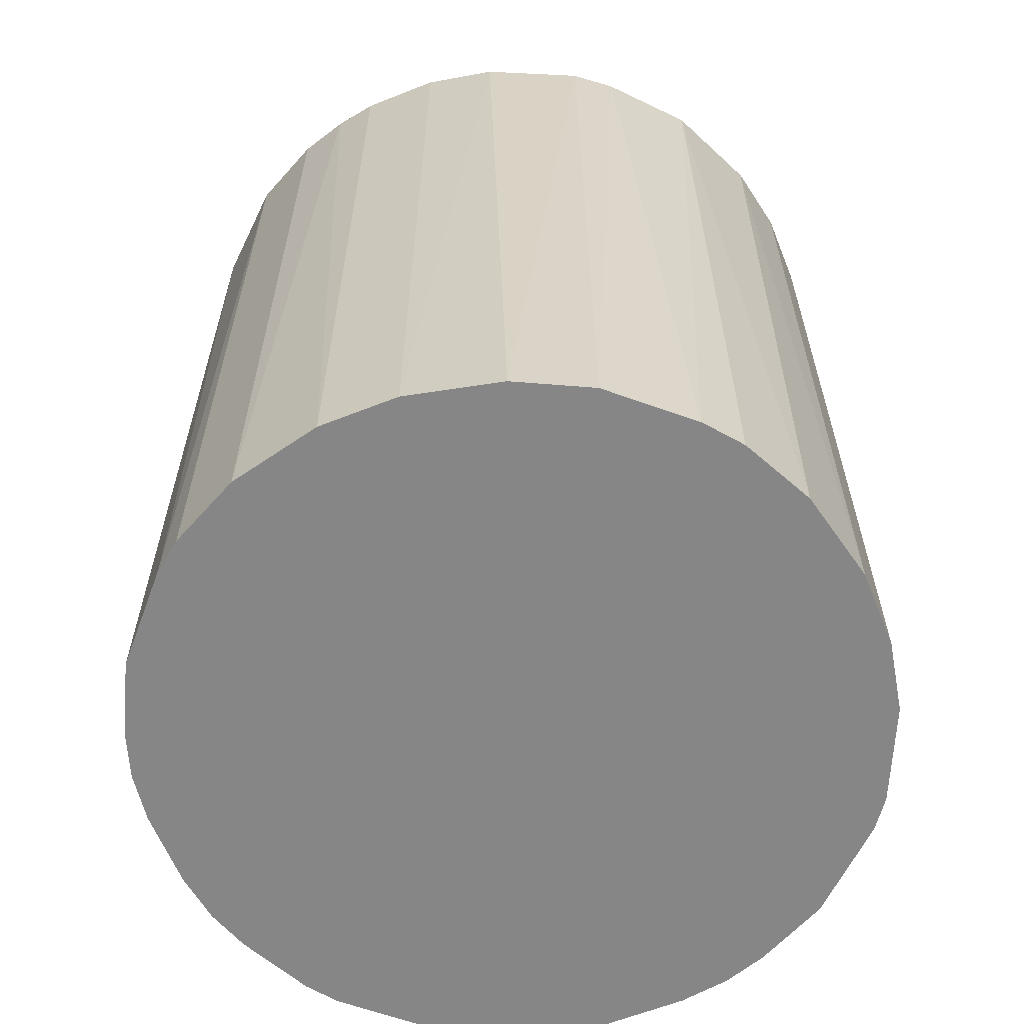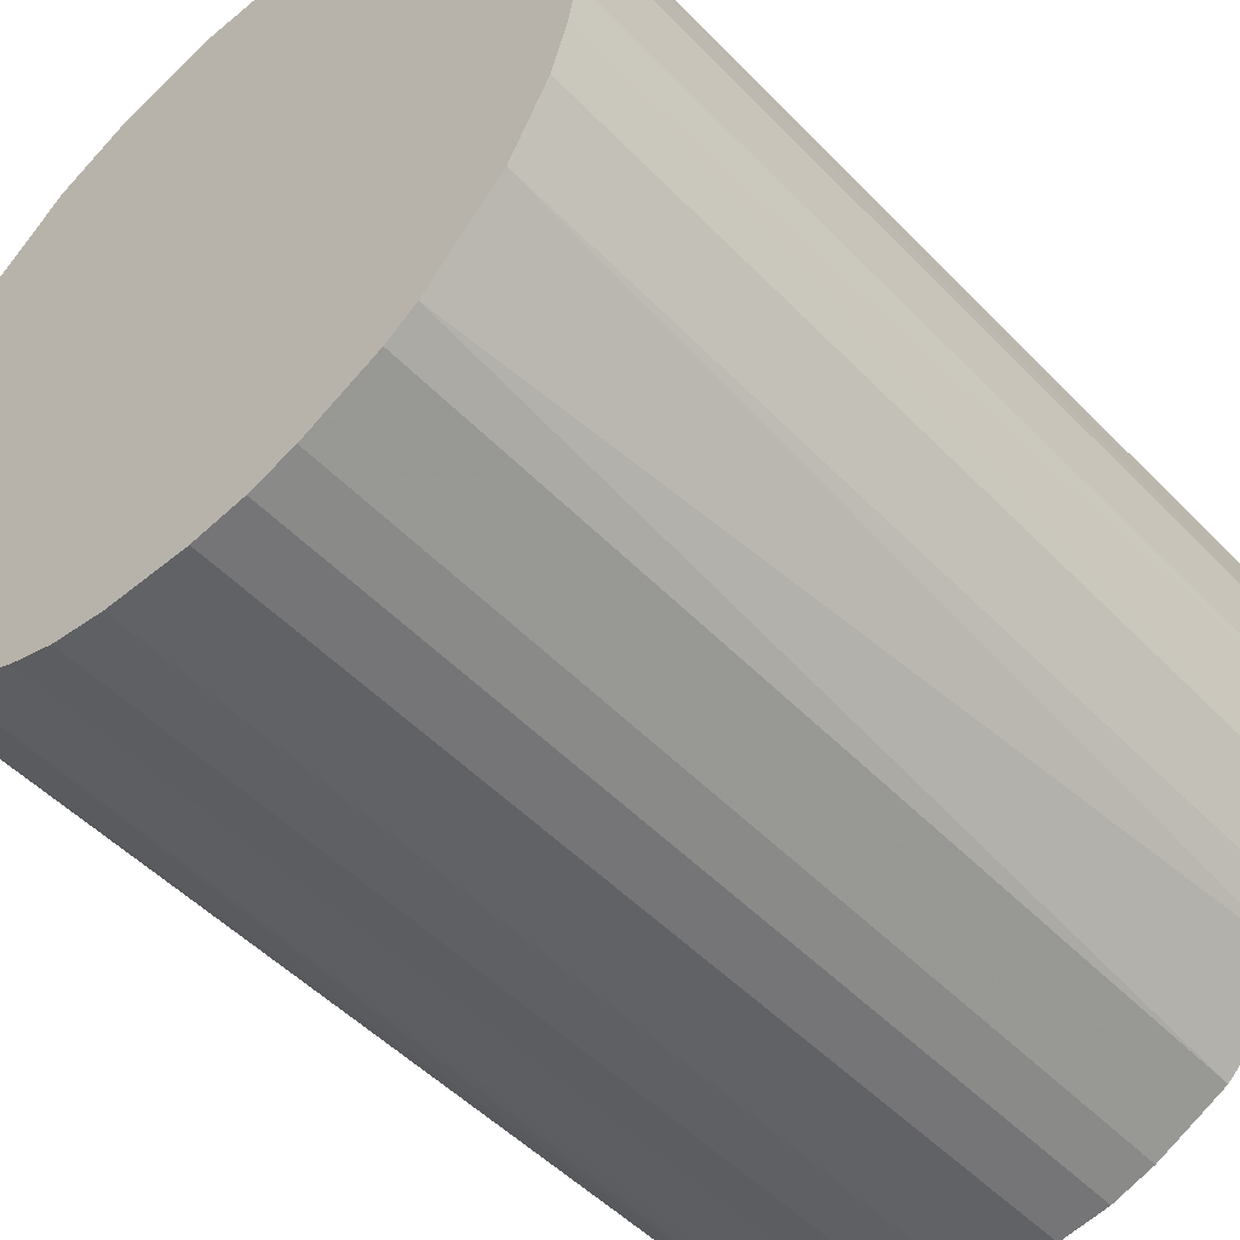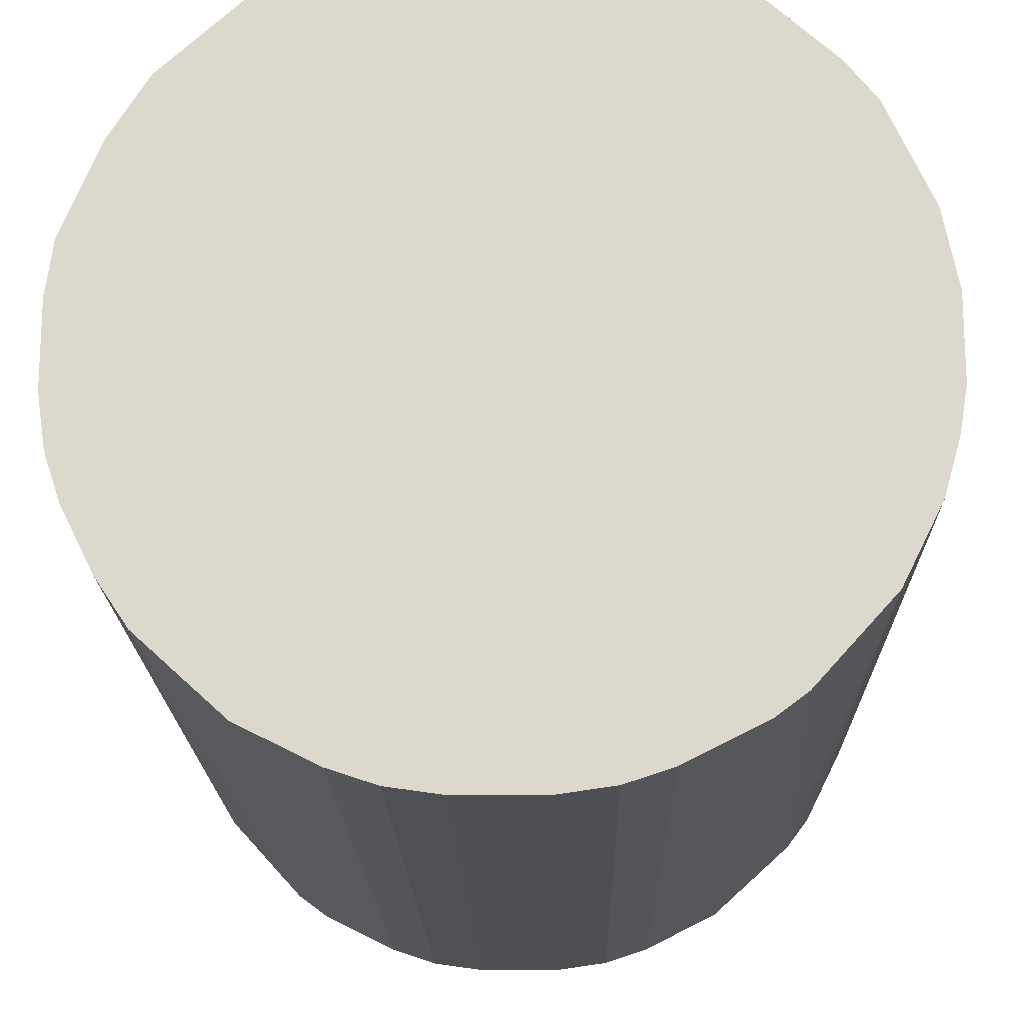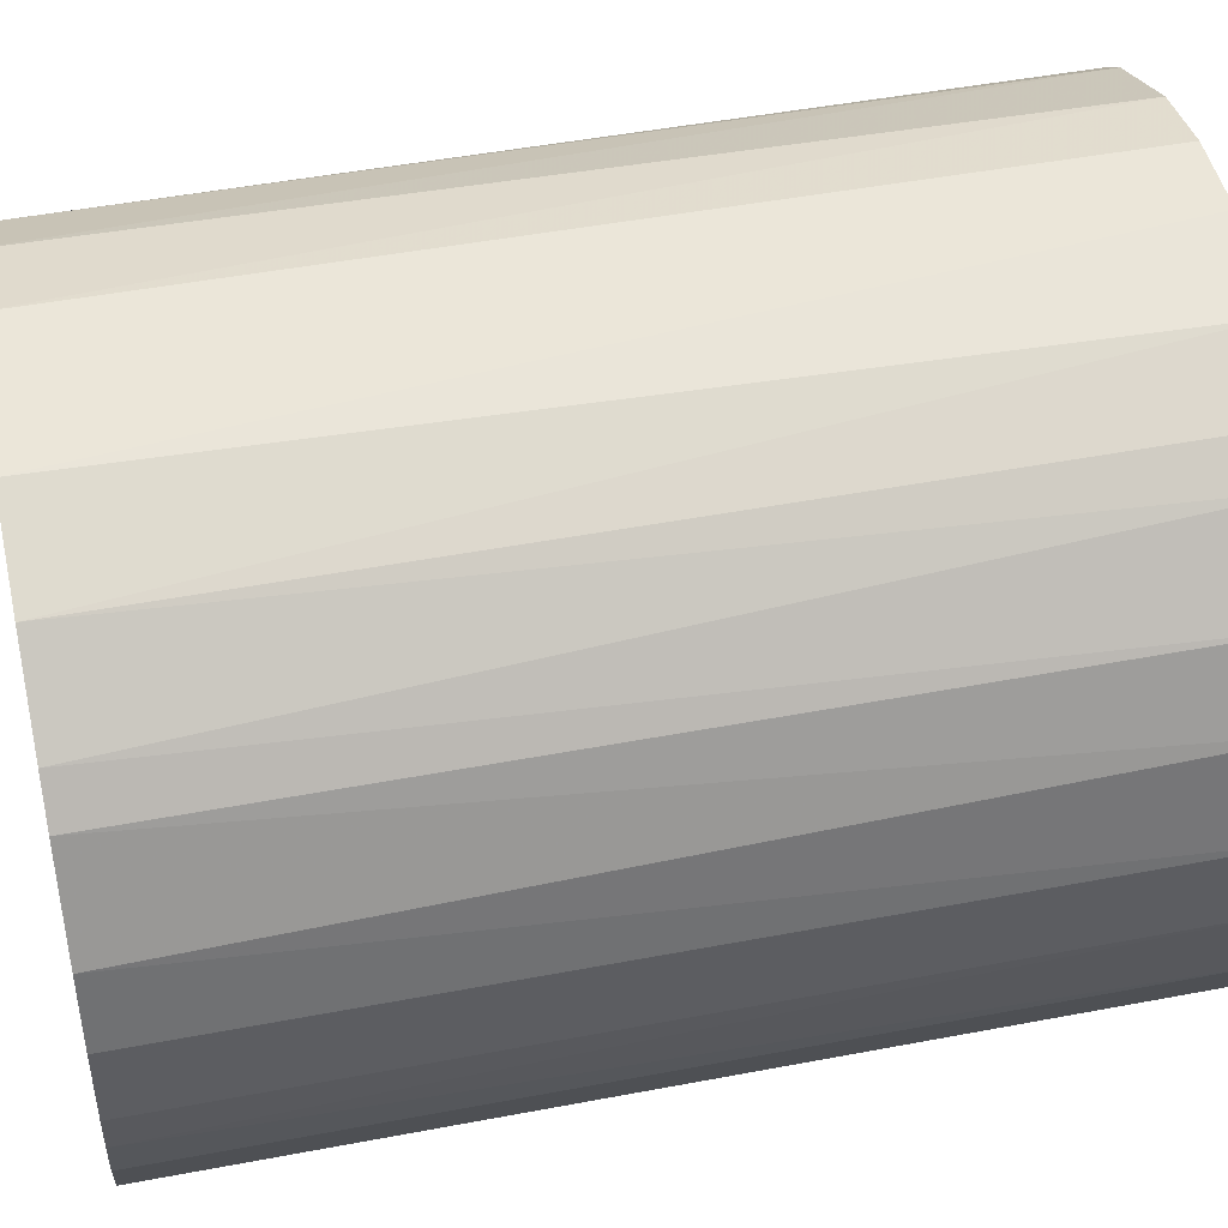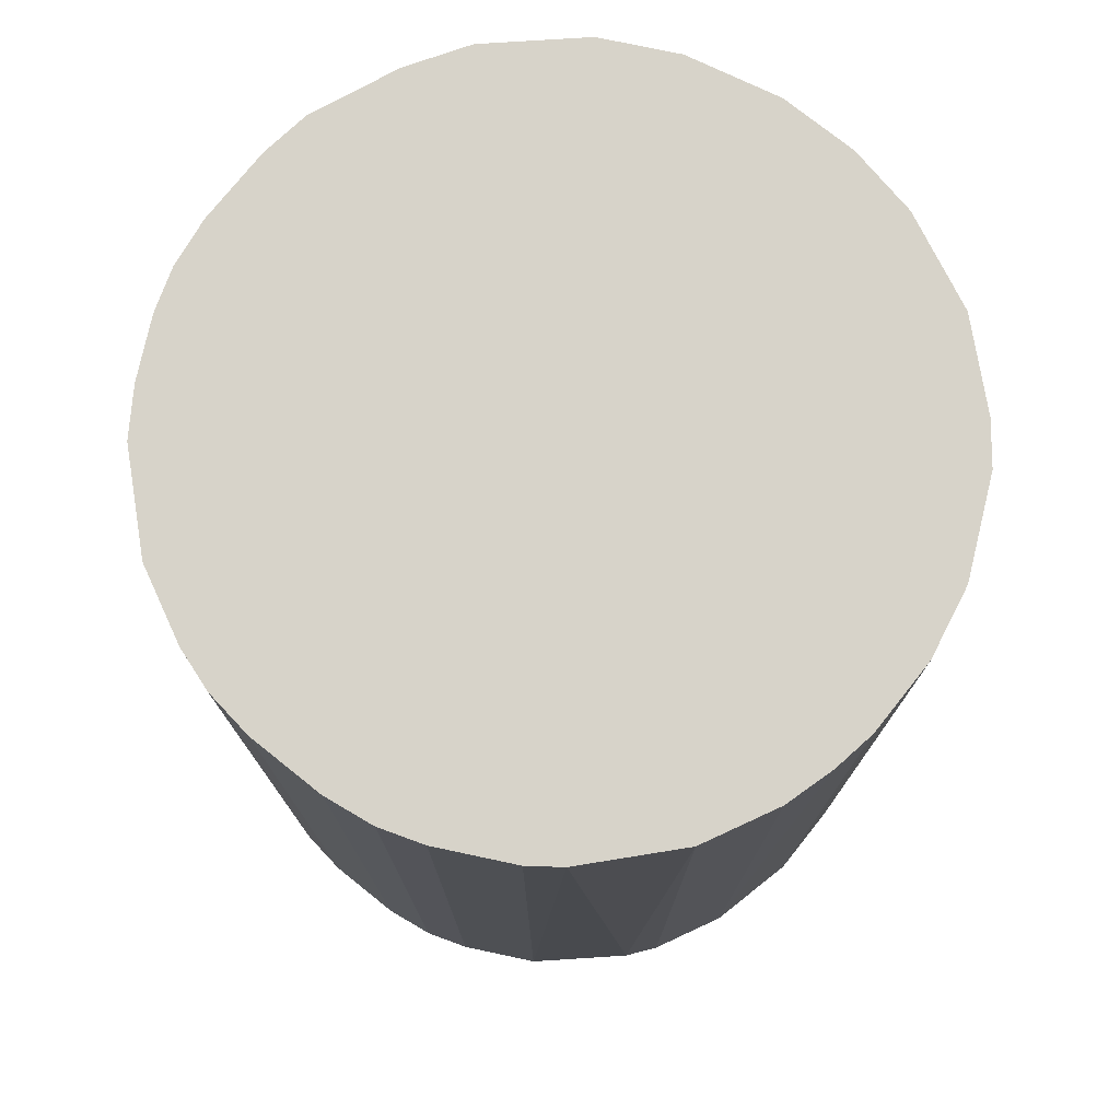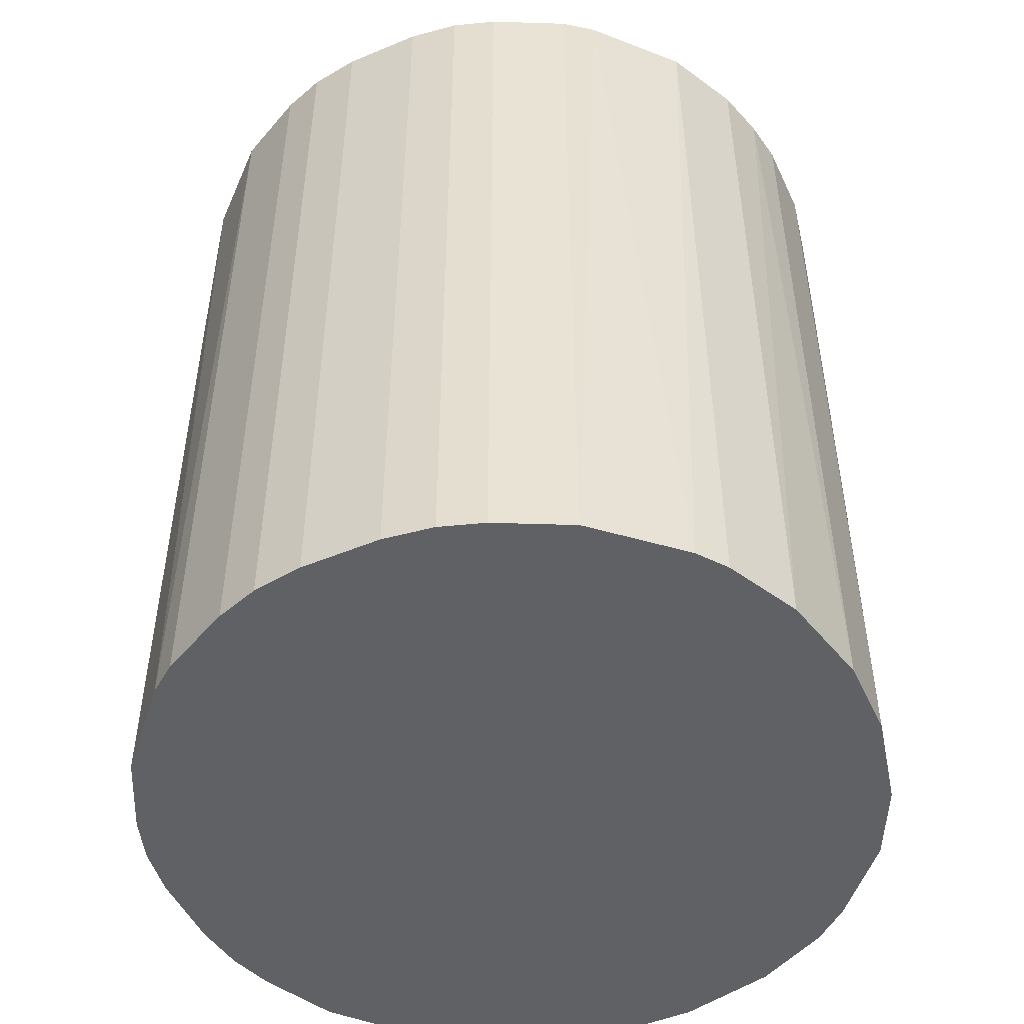
<metadata>
{"format":"obj","ext":"obj","renderer":"f3d","projection":"perspective","resolution":1024,"background":"white","views":[{"elev":-62.0,"azim":111.9,"up":"+Z"},{"elev":-50.7,"azim":42.0,"up":"+Y"},{"elev":-17.6,"azim":1.1,"up":"+Y"},{"elev":46.8,"azim":77.8,"up":"+Y"},{"elev":76.2,"azim":38.6,"up":"+Z"},{"elev":-49.7,"azim":24.6,"up":"+Z"}]}
</metadata>
<code>
o convex_0
v 0.007936 0.02483 0.03174
v -0.00281 -0.02585 -0.03174
v -0.006394 -0.02533 -0.03174
v 0.002818 0.02586 -0.03174
v -0.02585 0.002818 0.03174
v 0.02176 -0.01458 0.03174
v 0.02586 0.002818 -0.03174
v -0.02175 0.01459 -0.03174
v -0.009466 -0.02431 0.03174
v -0.02431 -0.009461 -0.03174
v -0.01458 0.02176 0.03174
v 0.02176 0.01459 0.03174
v 0.01459 -0.02175 -0.03174
v 0.006402 -0.02533 0.03174
v 0.01715 0.01971 -0.03174
v -0.02022 -0.01663 0.03174
v 0.02586 -0.002805 0.03174
v 0.02432 -0.009461 -0.03174
v -0.007927 0.02483 -0.03174
v -0.01663 -0.02022 -0.03174
v -0.00281 0.02586 0.03174
v -0.02585 0.002818 -0.03174
v -0.02278 0.01255 0.03174
v -0.02533 -0.006394 0.03174
v 0.02176 0.01459 -0.03174
v 0.02483 0.007936 0.03174
v 0.01459 -0.02175 0.03174
v 0.006402 -0.02533 -0.03174
v -0.01458 0.02176 -0.03174
v 0.01459 0.02176 0.03174
v 0.009474 0.02432 -0.03174
v 0.02022 -0.01663 -0.03174
v -0.00281 -0.02585 0.03174
v -0.02431 0.009474 -0.03174
v -0.02022 0.01664 0.03174
v -0.02175 -0.01458 -0.03174
v -0.01458 -0.02175 0.03174
v -0.02585 -0.00281 -0.03174
v -0.009466 0.02432 0.03174
v 0.02432 0.009469 -0.03174
v 0.02432 -0.009461 0.03174
v 0.02586 -0.002805 -0.03174
v -0.02533 0.006402 0.03174
v -0.02227 -0.01356 0.03174
v -0.009466 -0.02431 -0.03174
v 0.002818 -0.02585 0.03174
v -0.00281 0.02586 -0.03174
v 0.002818 0.02586 0.03174
v 0.02586 0.002818 0.03174
v -0.01663 0.02022 -0.03174
v 0.01664 -0.02021 0.03174
v 0.009474 -0.02431 0.03174
v 0.01971 0.01715 0.03174
v 0.01459 0.02176 -0.03174
v -0.02585 -0.00281 0.03174
v 0.002818 -0.02585 -0.03174
v 0.009474 -0.02431 -0.03174
v 0.02176 -0.01458 -0.03174
v 0.02534 -0.005882 0.03174
v -0.01458 -0.02175 -0.03174
v -0.02431 -0.009461 0.03174
v -0.02533 -0.006394 -0.03174
v -0.006394 -0.02533 0.03174
v -0.02533 0.006402 -0.03174
f 43 34 64
f 2 3 4
f 1 5 6
f 2 4 7
f 4 3 8
f 6 5 9
f 8 3 10
f 5 1 11
f 1 6 12
f 2 7 13
f 6 9 14
f 7 4 15
f 9 5 16
f 12 6 17
f 13 7 18
f 4 8 19
f 10 3 20
f 11 1 21
f 8 10 22
f 5 11 23
f 16 5 24
f 7 15 25
f 12 17 26
f 6 14 27
f 2 13 28
f 19 8 29
f 1 12 30
f 4 1 31
f 15 4 31
f 1 30 31
f 13 18 32
f 3 2 33
f 14 9 33
f 8 22 34
f 23 8 34
f 23 11 35
f 8 23 35
f 10 20 36
f 20 16 36
f 9 16 37
f 16 20 37
f 5 22 38
f 22 10 38
f 11 21 39
f 21 19 39
f 29 11 39
f 19 29 39
f 7 25 40
f 25 12 40
f 26 7 40
f 12 26 40
f 17 6 41
f 6 18 41
f 7 17 42
f 18 7 42
f 22 5 43
f 5 23 43
f 23 34 43
f 16 24 44
f 10 36 44
f 36 16 44
f 3 9 45
f 20 3 45
f 9 37 45
f 28 14 46
f 33 2 46
f 14 33 46
f 4 19 47
f 21 4 47
f 19 21 47
f 1 4 48
f 21 1 48
f 4 21 48
f 17 7 49
f 7 26 49
f 26 17 49
f 29 8 50
f 11 29 50
f 35 11 50
f 8 35 50
f 6 27 51
f 27 13 51
f 32 6 51
f 13 32 51
f 13 27 52
f 27 14 52
f 14 28 52
f 12 25 53
f 25 15 53
f 30 12 53
f 15 30 53
f 30 15 54
f 15 31 54
f 31 30 54
f 24 5 55
f 5 38 55
f 38 24 55
f 2 28 56
f 46 2 56
f 28 46 56
f 28 13 57
f 13 52 57
f 52 28 57
f 18 6 58
f 6 32 58
f 32 18 58
f 17 41 59
f 41 18 59
f 42 17 59
f 18 42 59
f 37 20 60
f 20 45 60
f 45 37 60
f 24 10 61
f 44 24 61
f 10 44 61
f 10 24 62
f 38 10 62
f 24 38 62
f 9 3 63
f 3 33 63
f 33 9 63
f 34 22 64
f 22 43 64

</code>
